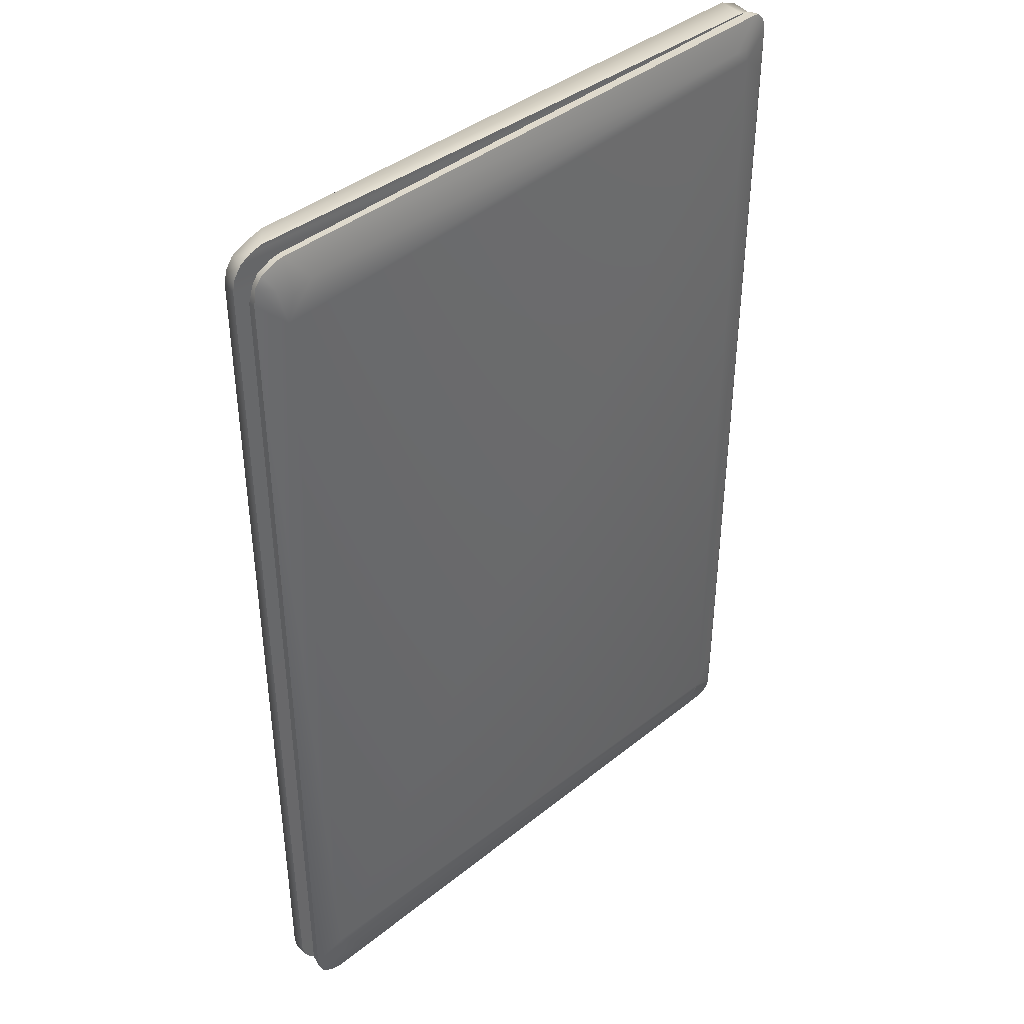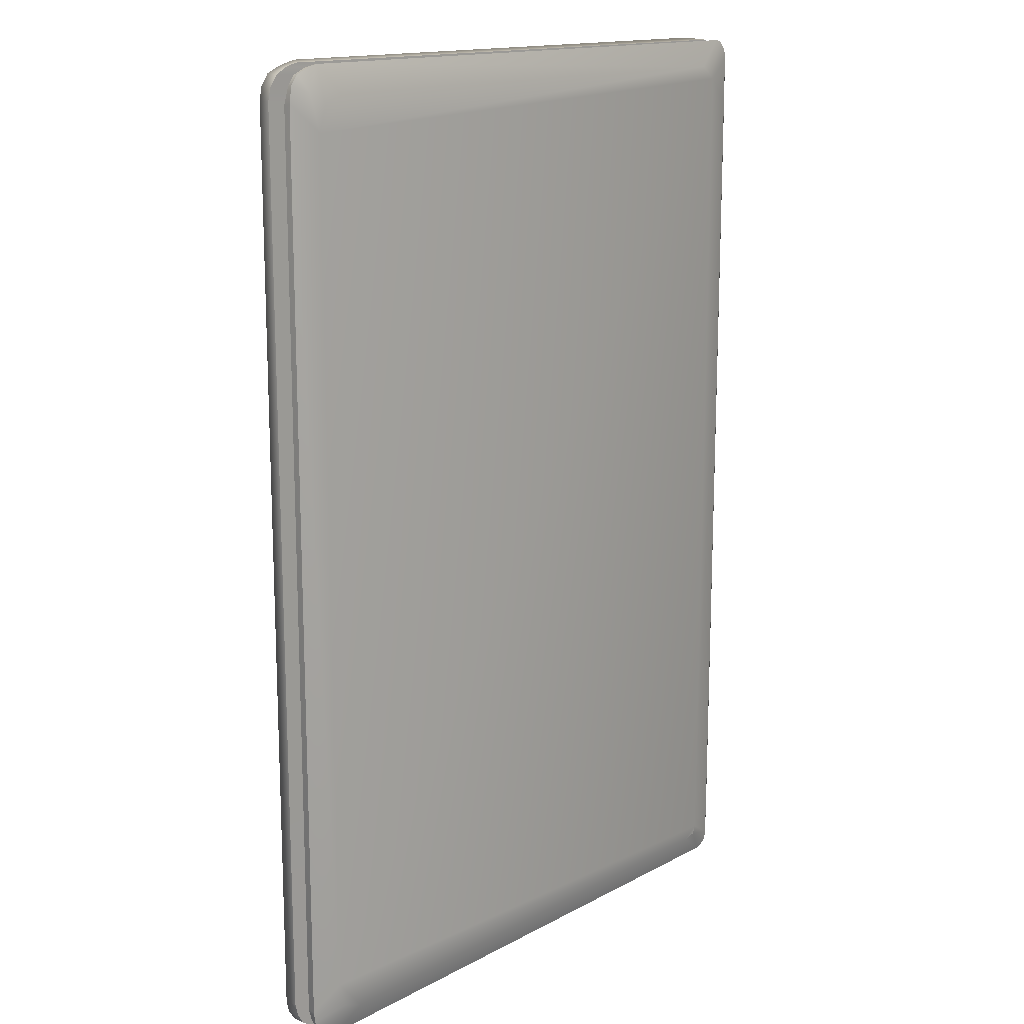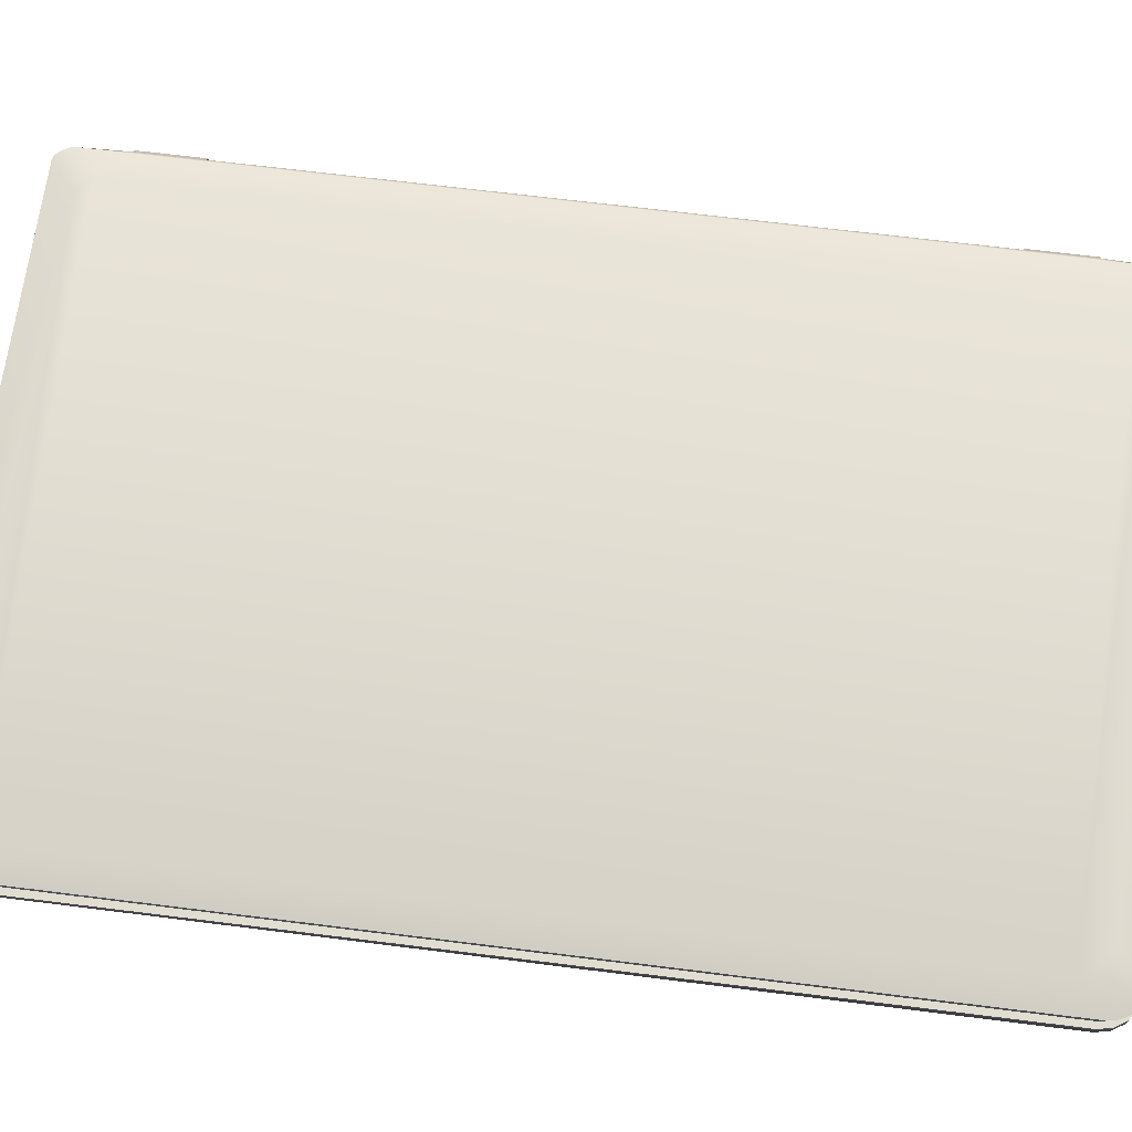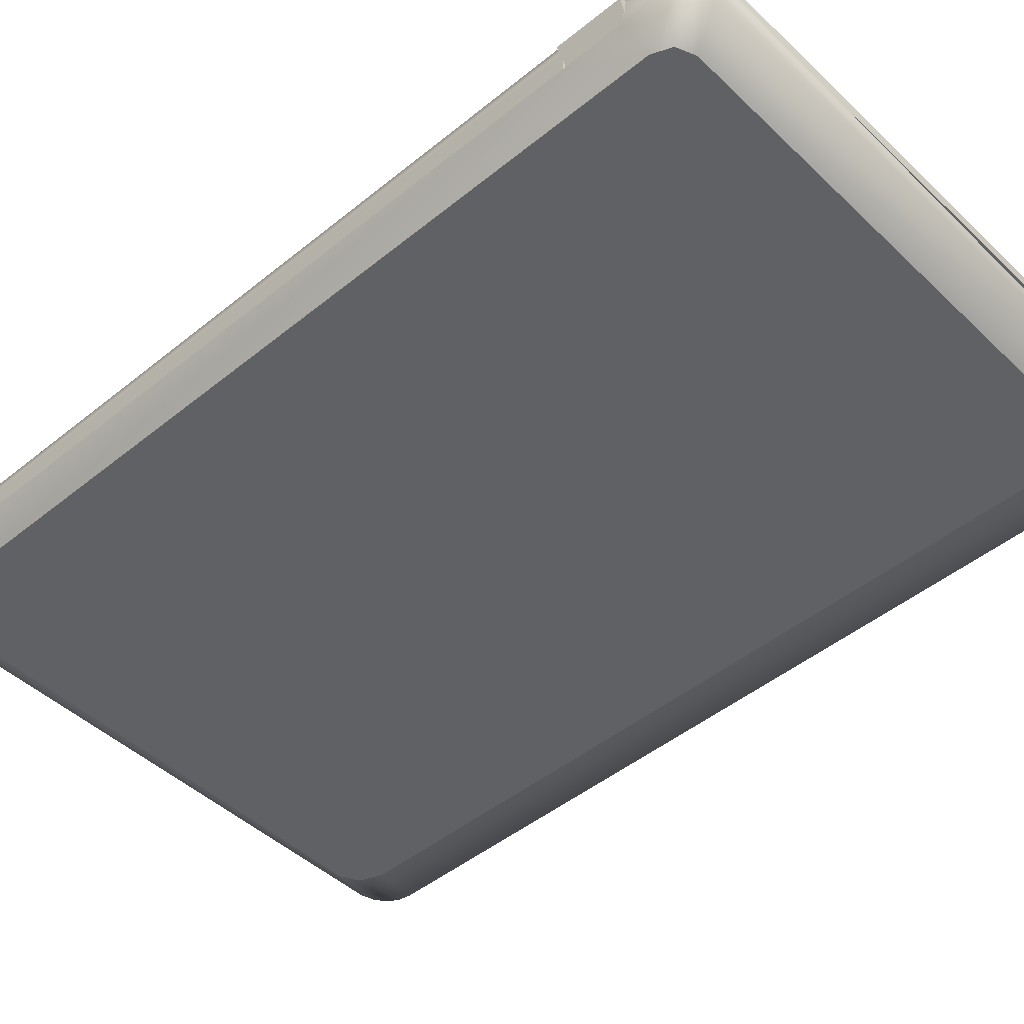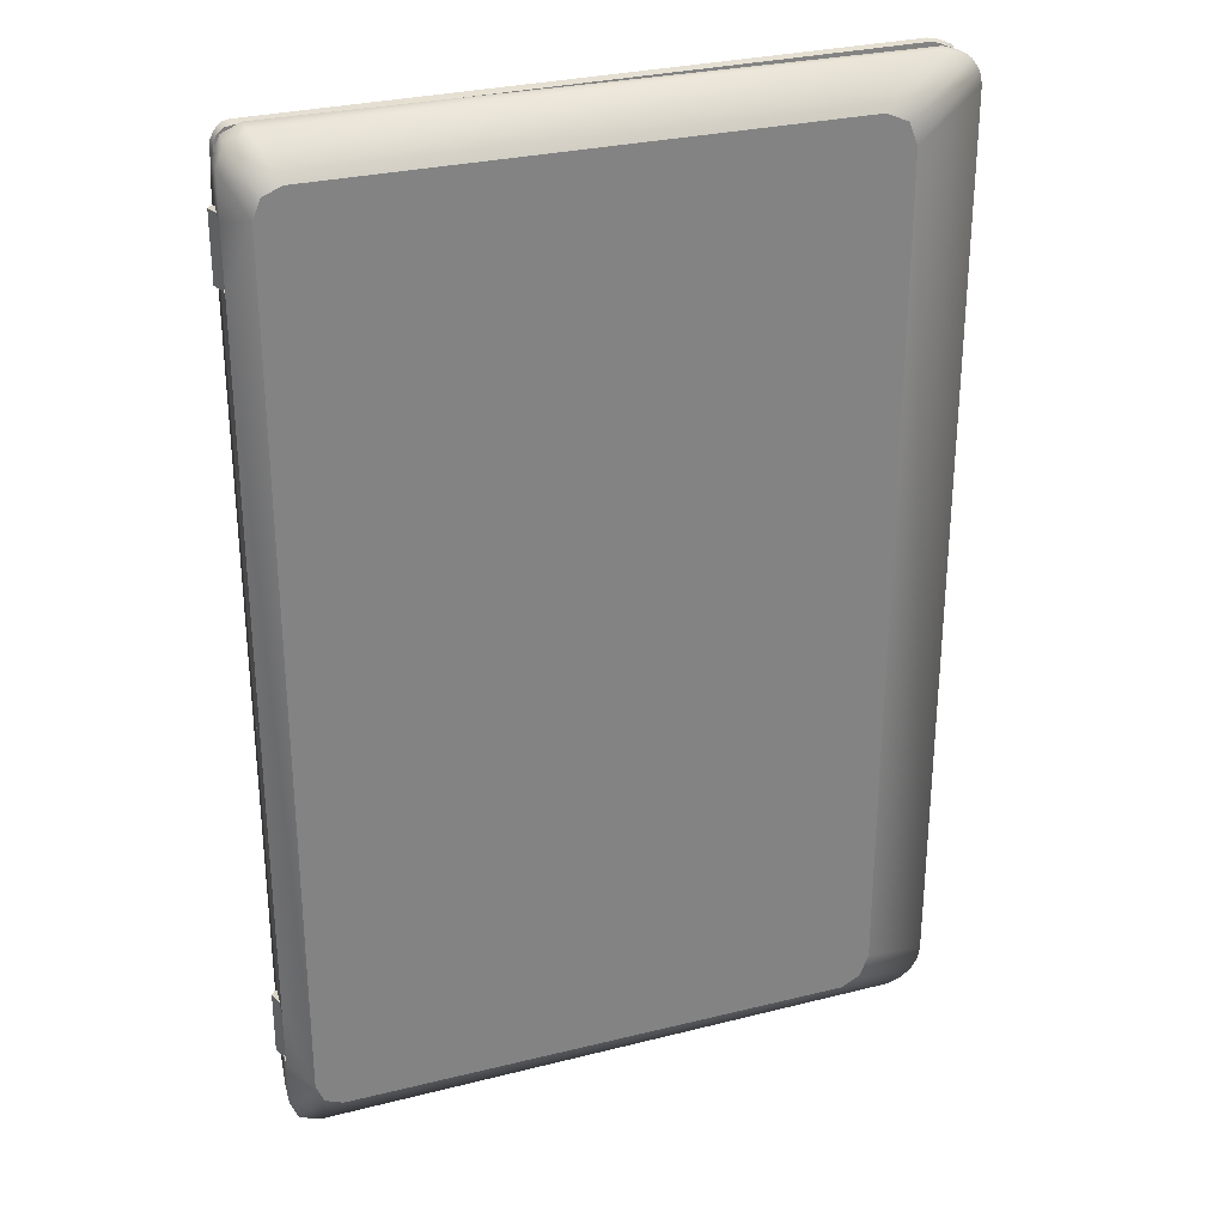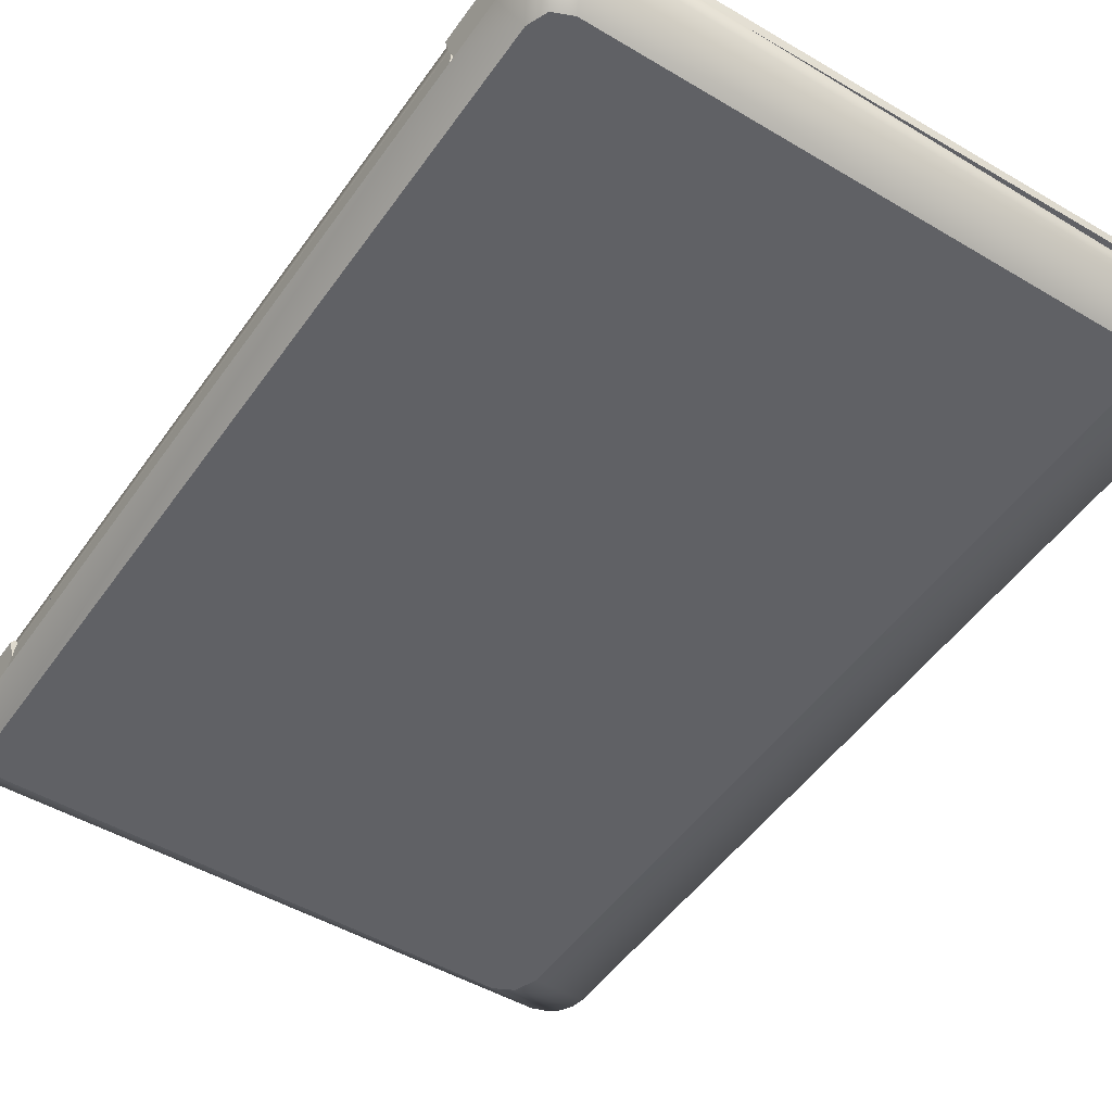
<metadata>
{"format":"obj","ext":"obj","renderer":"f3d","projection":"perspective","resolution":1024,"background":"white","views":[{"elev":41.2,"azim":137.3,"up":"+Z"},{"elev":15.2,"azim":133.3,"up":"+Z"},{"elev":68.7,"azim":97.1,"up":"+Y"},{"elev":-47.0,"azim":-47.4,"up":"+Y"},{"elev":29.2,"azim":-19.5,"up":"+Z"},{"elev":-49.7,"azim":-33.7,"up":"+Y"}]}
</metadata>
<code>
o Lowpoly_Notebook_Cube.001
v -0.04194 0.1337 -1.546
v -0.2164 0.09754 -1.185
v -0.09849 0.1332 -1.506
v 1.9 0.188 -1.439
v 1.804 0.1853 -1.551
v -0.08931 0.1324 -1.535
v 1.891 0.156 -1.632
v 1.883 0.1285 -1.626
v -0.2062 0.07475 -1.185
v 1.995 0.1597 -1.515
v -0.1544 0.1038 -1.628
v 1.876 0.1874 -1.523
v -0.2058 0.06201 -1.403
v -0.2326 0.07507 -1.403
v 1.871 0.1294 1.625
v -0.2091 0.1024 1.185
v -0.04355 0.1328 1.538
v -0.09849 0.1332 1.492
v 1.804 0.1853 1.537
v -0.09177 0.1305 1.533
v 1.9 0.188 1.425
v -0.2062 0.07316 1.555
v 1.993 0.1332 1.511
v 1.995 0.1597 1.515
v -0.2091 0.1024 1.403
v 1.876 0.1874 1.509
v -0.2062 0.07311 1.403
v -0.2327 0.07725 1.403
v 1.982 0.1317 -1.555
v 1.961 0.131 -1.598
v 1.943 0.1712 -1.565
v 1.976 0.1327 1.566
v 1.902 0.1304 1.62
v 1.984 0.1571 1.571
v 1.929 0.1779 1.547
v -0.1727 0.06729 1.62
v -0.1733 0.06406 -1.614
v -0.1766 0.1043 -1.62
v -0.2164 0.09754 -1.403
v -0.2091 0.1024 -1.185
v -0.2091 0.1024 -1.403
v -0.2074 0.1034 -1.574
v -0.2063 0.07565 1.185
v -0.2059 0.06245 -1.568
v -0.2164 0.09754 1.185
v -0.1511 0.06343 -1.622
v -0.1567 0.06341 -1.185
v -0.1816 -0.02249 -1.185
v -0.1816 -0.02247 -1.403
v -0.1567 0.06333 -1.403
v -0.2326 0.07507 -1.185
v -0.2021 -0.01771 -1.185
v -0.2021 -0.01772 -1.403
v -0.1512 0.06464 1.625
v -0.2091 0.1024 1.559
v -0.2164 0.09754 1.403
v -0.1568 0.0643 1.185
v -0.1816 -0.02249 1.185
v 1.879 0.1556 1.629
v -0.1544 0.1038 1.629
v -0.1816 -0.02247 1.403
v -0.1568 0.06438 1.403
v -0.2327 0.07725 1.185
v -0.2021 -0.01771 1.185
v -0.2021 -0.01772 1.403
v 1.994 0.1321 -1.515
v 1.99 0.158 -1.555
v 1.969 0.1571 -1.598
v 1.93 0.157 -1.621
v 1.922 0.1298 -1.621
v 1.91 0.1565 1.624
v 1.96 0.1578 1.603
v 1.953 0.132 1.598
v -0.1965 0.102 1.602
v -0.2078 0.1015 1.578
v -0.1757 0.1021 1.624
v -0.2049 0.07175 1.574
v -0.1963 0.0706 1.6
v -0.1967 0.1044 -1.605
v -0.2052 0.1036 -1.587
v -0.1934 0.06399 -1.599
v -0.2019 0.06314 -1.581
v -0.08931 0.1324 -1.535
v -0.2164 0.09754 -1.185
v -0.2164 0.09754 -1.185
v -0.2062 0.07475 -1.185
v -0.2062 0.07475 -1.185
v 1.891 0.156 -1.632
v -0.1544 0.1038 -1.628
v 1.883 0.1285 -1.626
v -0.1511 0.06343 -1.622
v -0.2091 0.1024 1.185
v -0.2091 0.1024 1.403
v -0.2062 0.07311 1.403
v -0.2062 0.07311 1.403
v -0.2062 0.07316 1.555
v -0.2327 0.07725 1.403
v -0.2327 0.07725 1.403
v -0.2164 0.09754 1.403
v -0.2164 0.09754 1.403
v -0.2164 0.09754 1.185
v -0.2164 0.09754 1.185
v -0.2063 0.07565 1.185
v -0.2063 0.07565 1.185
v -0.1568 0.0643 1.185
v -0.1568 0.0643 1.185
v 1.982 0.1317 -1.555
v 1.961 0.131 -1.598
v 1.994 0.1321 -1.515
v 1.976 0.1327 1.566
v 1.993 0.1332 1.511
v 1.902 0.1304 1.62
v 1.871 0.1294 1.625
v -0.1544 0.1038 1.629
v -0.1757 0.1021 1.624
v -0.2091 0.1024 -1.403
v -0.2074 0.1034 -1.574
v -0.2326 0.07507 -1.185
v -0.2326 0.07507 -1.185
v -0.2021 -0.01771 -1.185
v -0.2021 -0.01771 -1.185
v -0.1816 -0.02249 -1.185
v -0.1816 -0.02249 -1.185
v -0.1816 -0.02247 -1.403
v -0.1816 -0.02247 -1.403
v -0.1512 0.06464 1.625
v -0.2091 0.1024 1.559
v -0.1816 -0.02247 1.403
v -0.1816 -0.02247 1.403
v -0.2021 -0.01772 1.403
v -0.2021 -0.01772 1.403
v -0.1816 -0.02249 1.185
v -0.1816 -0.02249 1.185
v 1.99 0.158 -1.555
v 1.969 0.1571 -1.598
v 1.93 0.157 -1.621
v 1.91 0.1565 1.624
v 1.96 0.1578 1.603
v -0.1965 0.102 1.602
v -0.2078 0.1015 1.578
v -0.1727 0.06729 1.62
v -0.2052 0.1036 -1.587
v -0.1967 0.1044 -1.605
v -0.1733 0.06406 -1.614
v -0.1934 0.06399 -1.599
v -0.2019 0.06314 -1.581
v -0.2164 0.09754 -1.403
v -0.2164 0.09754 -1.403
v -0.2091 0.1024 -1.185
v -0.2058 0.06201 -1.403
v -0.2058 0.06201 -1.403
v -0.2058 0.06201 -1.403
v -0.2059 0.06245 -1.568
v -0.1567 0.06341 -1.185
v -0.1567 0.06341 -1.185
v -0.1567 0.06341 -1.185
v -0.1567 0.06333 -1.403
v -0.1567 0.06333 -1.403
v -0.1567 0.06333 -1.403
v -0.2326 0.07507 -1.403
v -0.2326 0.07507 -1.403
v -0.2021 -0.01772 -1.403
v -0.2021 -0.01772 -1.403
v 1.879 0.1556 1.629
v -0.1568 0.06438 1.403
v -0.1568 0.06438 1.403
v -0.2327 0.07725 1.185
v -0.2327 0.07725 1.185
v -0.2021 -0.01771 1.185
v -0.2021 -0.01771 1.185
v 1.995 0.1597 1.515
v 1.995 0.1597 -1.515
v 1.922 0.1298 -1.621
v 1.984 0.1571 1.571
v 1.953 0.132 1.598
v -0.2049 0.07175 1.574
v -0.1963 0.0706 1.6
v -0.1766 0.1043 -1.62
v 1.742 -0.1023 1.405
v 1.711 -0.1026 -1.478
v 1.966 0.06913 1.597
v -0.06742 -0.1201 1.512
v 1.995 0.02122 1.52
v 1.958 0.01898 1.6
v 1.841 0.007722 1.635
v 1.997 0.0211 -1.518
v 1.966 0.01886 -1.599
v 1.878 0.01534 -1.638
v -0.2218 -0.02365 1.542
v -0.1946 -0.02365 1.608
v -0.1289 -0.02365 1.635
v -0.1289 -0.02365 -1.636
v -0.1946 -0.02365 -1.609
v -0.2218 -0.02365 -1.543
v 1.966 0.06988 -1.599
v 1.636 -0.1034 1.512
v 1.648 -0.1032 -1.509
v -0.06742 -0.1201 -1.509
v -0.1286 -0.1207 -1.483
v -0.1285 0.0677 1.63
v 2 0.06978 -1.519
v 1.984 0.01921 1.563
v 1.901 0.01307 1.621
v 1.988 0.01977 -1.561
v 1.925 0.01723 -1.625
v 1.927 0.06664 1.618
v 1.99 0.06983 -1.561
v -0.1041 0.02586 -1.195
v -0.2137 0.07081 -1.393
v -0.2212 -0.01621 -1.195
v -0.2137 0.06819 1.19
v -0.0933 0.07055 -1.195
v -0.2218 -0.02365 1.193
v -0.2218 -0.02365 1.398
v 1.886 0.06665 1.63
v 1.929 0.06992 -1.622
v -0.1286 -0.1207 1.487
v -0.2137 0.07096 -1.539
v -0.1865 0.07101 -1.605
v 2 0.0667 1.517
v 1.711 -0.1026 1.481
v 1.742 -0.1023 -1.402
v -0.154 -0.1209 -1.421
v -0.154 -0.1209 1.424
v -0.1865 0.06776 1.603
v -0.2137 0.06784 1.537
v -0.1207 0.071 -1.632
v 1.99 0.06825 1.56
v 1.886 0.06996 -1.632
v -0.2137 0.06799 1.393
v -0.2212 -0.01621 -1.393
v -0.09873 0.06813 1.196
v -0.1096 0.02586 1.196
v -0.2137 0.07061 -1.195
v -0.0933 0.07075 -1.393
v -0.1043 0.02586 1.396
v -0.09347 0.06792 1.396
v -0.1041 0.02586 -1.393
v -0.06742 -0.1201 -1.509
v 1.648 -0.1032 -1.509
v -0.2137 0.07096 -1.539
v -0.1865 0.07101 -1.605
v -0.1286 -0.1207 -1.483
v -0.154 -0.1209 -1.421
v -0.154 -0.1209 1.424
v 1.99 0.06983 -1.561
v 2 0.06978 -1.519
v -0.2137 0.07081 -1.393
v -0.2137 0.07081 -1.393
v 1.927 0.06664 1.618
v 1.966 0.06913 1.597
v 1.966 0.06988 -1.599
v -0.1041 0.02586 -1.195
v -0.1041 0.02586 -1.195
v -0.0933 0.07055 -1.195
v -0.0933 0.07055 -1.195
v -0.2137 0.06819 1.19
v -0.2137 0.06819 1.19
v -0.2137 0.07061 -1.195
v -0.2137 0.07061 -1.195
v -0.09347 0.06792 1.396
v -0.09347 0.06792 1.396
v -0.2137 0.06799 1.393
v -0.2137 0.06799 1.393
v -0.09873 0.06813 1.196
v -0.09873 0.06813 1.196
v -0.1286 -0.1207 1.487
v -0.06742 -0.1201 1.512
v 1.636 -0.1034 1.512
v -0.1865 0.06776 1.603
v -0.2137 0.06784 1.537
v -0.1207 0.071 -1.632
v 1.886 0.06996 -1.632
v 1.929 0.06992 -1.622
v -0.1096 0.02586 1.196
v -0.1096 0.02586 1.196
v -0.1043 0.02586 1.396
v -0.1043 0.02586 1.396
v 1.886 0.06665 1.63
v 1.711 -0.1026 -1.478
v 2 0.0667 1.517
v 1.711 -0.1026 1.481
v 1.742 -0.1023 1.405
v 1.742 -0.1023 -1.402
v 1.99 0.06825 1.56
v -0.1285 0.0677 1.63
v -0.2212 -0.01621 -1.393
v -0.2212 -0.01621 -1.393
v -0.2212 -0.01621 -1.195
v -0.2212 -0.01621 -1.195
v -0.2212 -0.01621 -1.195
v -0.0933 0.07075 -1.393
v -0.0933 0.07075 -1.393
v -0.1041 0.02586 -1.393
v -0.1041 0.02586 -1.393
v -0.2218 -0.02365 1.193
v -0.2218 -0.02365 1.193
v -0.2218 -0.02365 1.193
v -0.2218 -0.02365 1.398
v -0.2218 -0.02365 1.398
f 240 180 243 239
f 184 251 250 203
f 247 186 204 246
f 190 267 268 191
f 246 204 187 252
f 187 280 205
f 280 187 204
f 244 243 180 284
f 286 191 185
f 262 271 285 281
f 272 242 274 273
f 192 188 197 198
f 189 224 267 190
f 252 187 205 216
f 192 198 199 193
f 245 244 284 179
f 280 197 188 205
f 287 248 218 194
f 269 221 203 185
f 183 220 228 202
f 193 199 223 194
f 279 286 185
f 186 183 283 222
f 203 250 279 185
f 216 205 188 229
f 225 190 191 286
f 179 282 217 245
f 207 274 242 241
f 202 228 251 184
f 247 220 183 186
f 186 222 280 204
f 184 221 202
f 221 184 203
f 215 206 270 200
f 181 285 271
f 207 195 274
f 206 181 271 270
f 255 253 290 260
f 182 217 282 196
f 283 183 202 221
f 297 291 223 224
f 224 189 299
f 281 201 292
f 261 278 300 263
f 241 249 292
f 256 281 292
f 281 265 262
f 227 229 188 192
f 266 258 296 276
f 295 293 209 231
f 289 254 294 288
f 212 235 238 208
f 237 232 275 277
f 233 298 214 236
f 262 264 271
f 223 291 287
f 281 256 265
f 194 223 287
f 226 189 190 225
f 189 226 230 299
f 299 297 224
f 227 192 193 219
f 219 193 194 218
f 213 257 259 210
f 234 211 265 256
f 201 207 241 292
f 185 191 268 269
f 157 151 44 46
f 91 89 88 90
f 4 3 18 21
f 5 4 12
f 5 1 4
f 1 3 4
f 19 26 21
f 126 165 113
f 164 19 17
f 20 17 18
f 18 17 21
f 17 19 21
f 108 135 134 107
f 143 145 146 142
f 114 115 141 54
f 96 127 100 94
f 160 162 120 118
f 87 51 121 123
f 86 104 102 84
f 13 125 163 14
f 47 50 152
f 133 169 167 103
f 44 82 81 144 46
f 158 154 122 124
f 161 119 85 147
f 46 8 157
f 148 42 153 150
f 1 5 7
f 11 178 79 83 1
f 12 31 136 7 5
f 97 99 101 168
f 107 134 10 109
f 4 21 24
f 114 54 15 59
f 27 56 28
f 170 131 98 63
f 164 137 35 26 19
f 22 126 36 78 77
f 95 165 126 22
f 49 48 52 53
f 173 90 88 69
f 132 57 166 129
f 113 111 110 73 112
f 55 140 74 20 18
f 27 28 130 128
f 18 25 55
f 20 74 76 60 17
f 60 164 17
f 83 79 80 117 3
f 106 155 8 113
f 3 149 16
f 102 92 40 84
f 67 31 12 4 172
f 92 102 100 93
f 171 23 109 10
f 3 116 149
f 3 117 116
f 148 84 40 41
f 146 153 42 142
f 18 16 25
f 21 26 35 174 24
f 1 6 3
f 155 157 8
f 113 165 106
f 64 58 61 65
f 59 15 33 71
f 167 45 103
f 39 13 14
f 87 2 51
f 13 159 125
f 148 41 42
f 156 87 123
f 11 1 7
f 172 4 24
f 128 62 27
f 127 93 100
f 18 3 16
f 105 133 103
f 43 9 155 106
f 67 68 31
f 68 136 31
f 173 69 135 108
f 8 70 30 29 66
f 137 72 35
f 72 174 35
f 32 34 138 175
f 175 138 71 33
f 171 34 32 23
f 127 96 176 75
f 37 38 89 91
f 38 37 145 143
f 75 176 177 139
f 139 177 141 115
f 111 113 8 66

</code>
